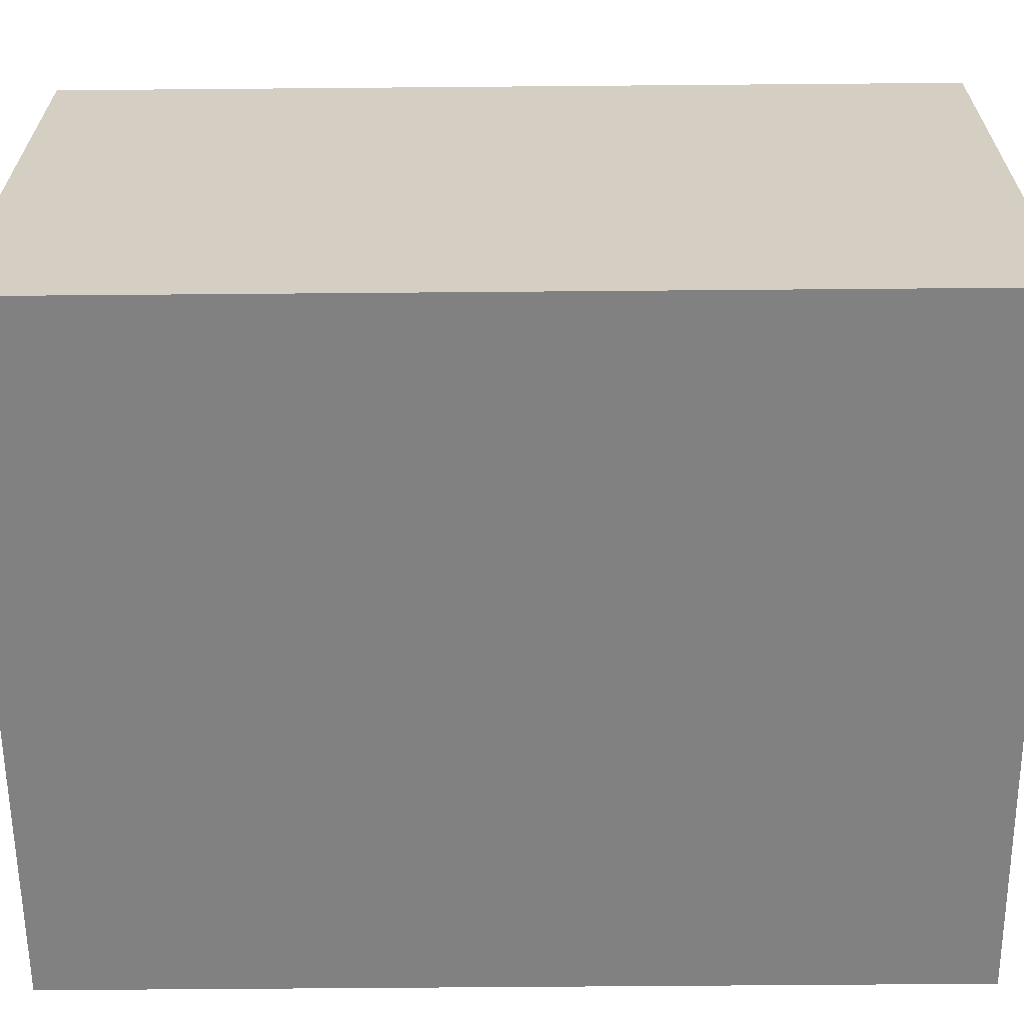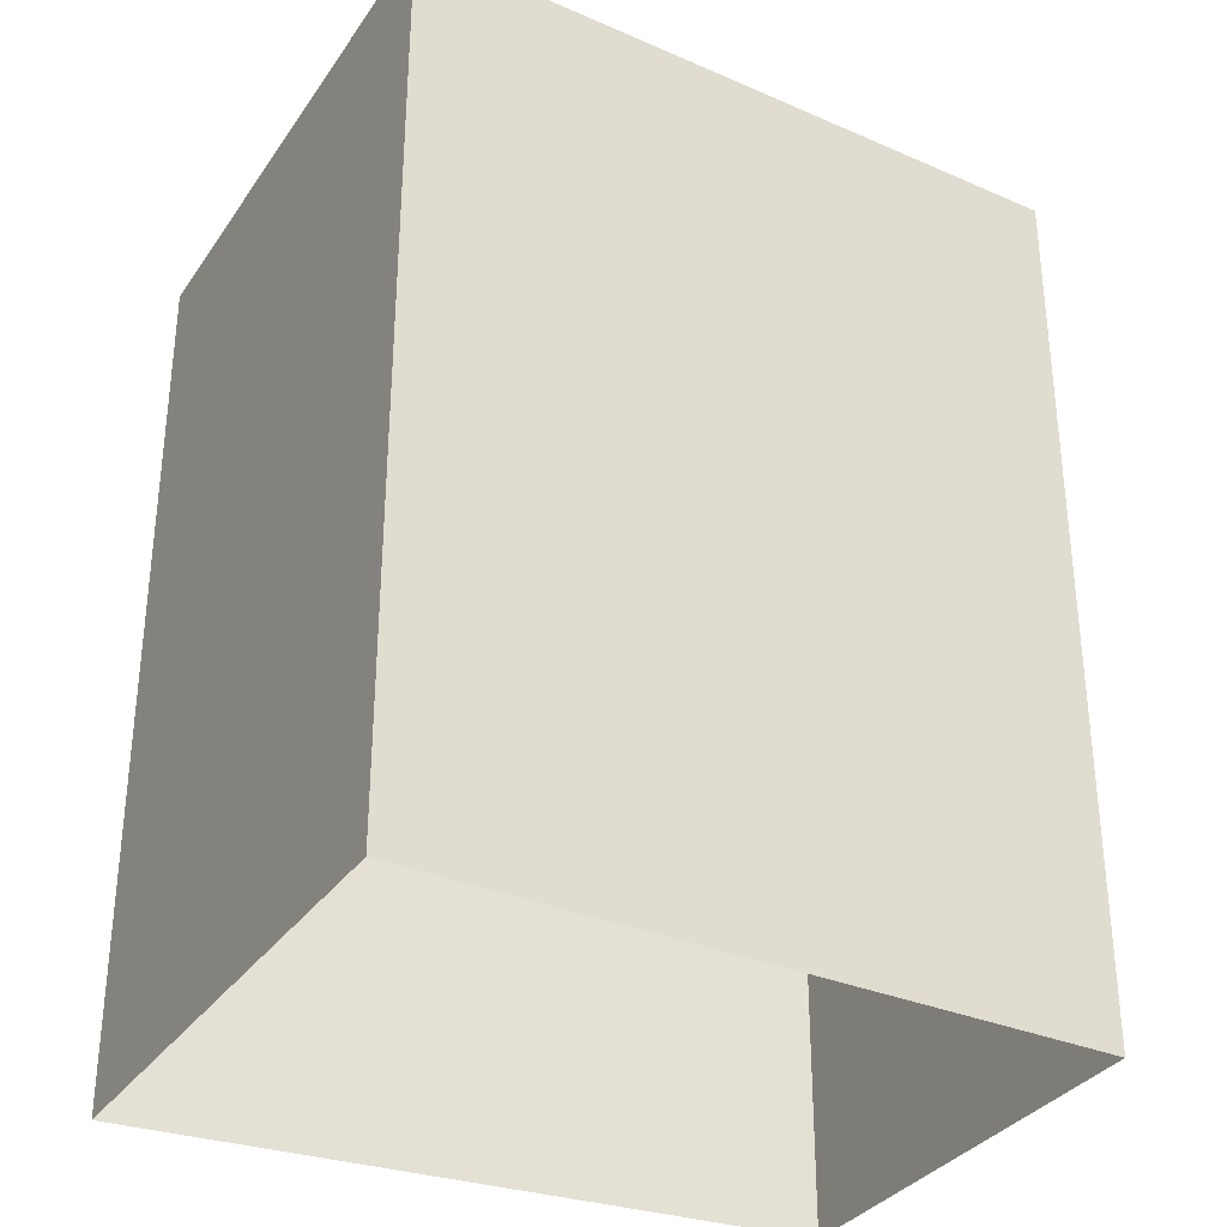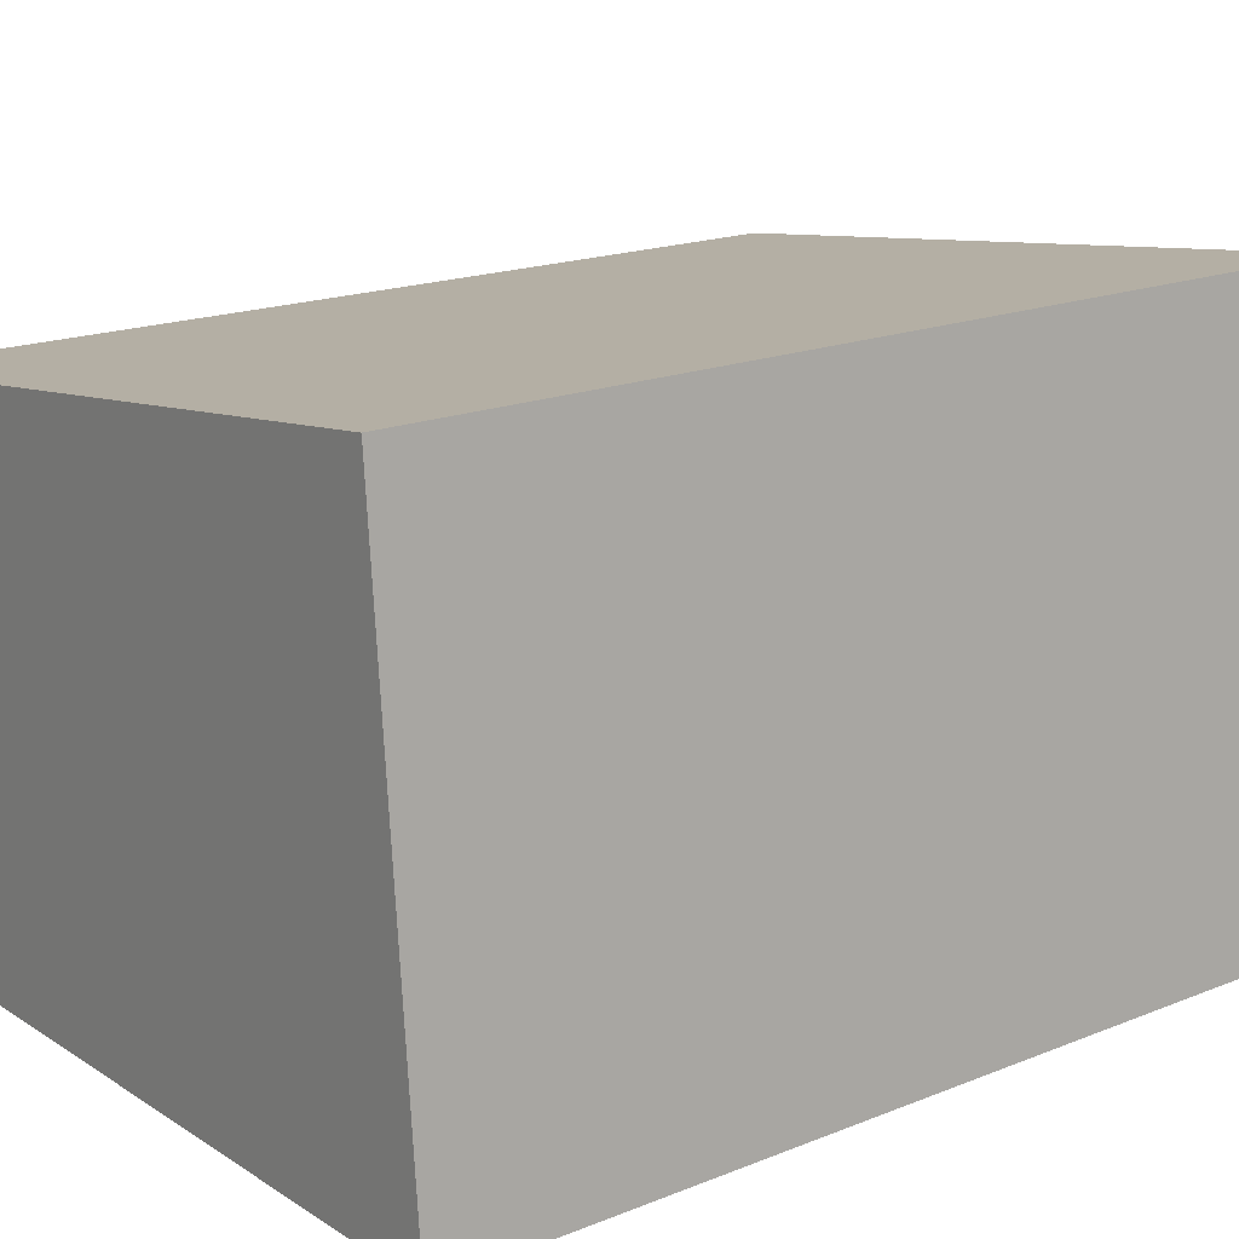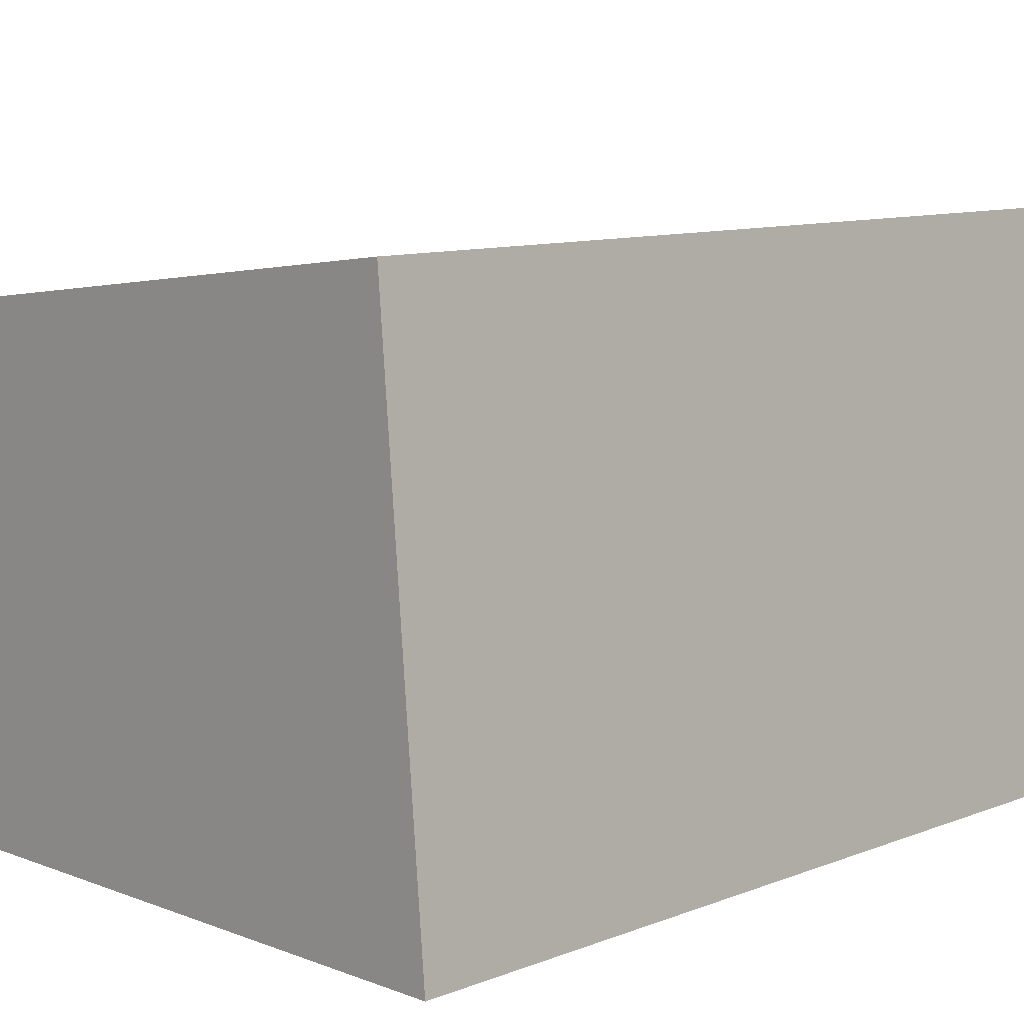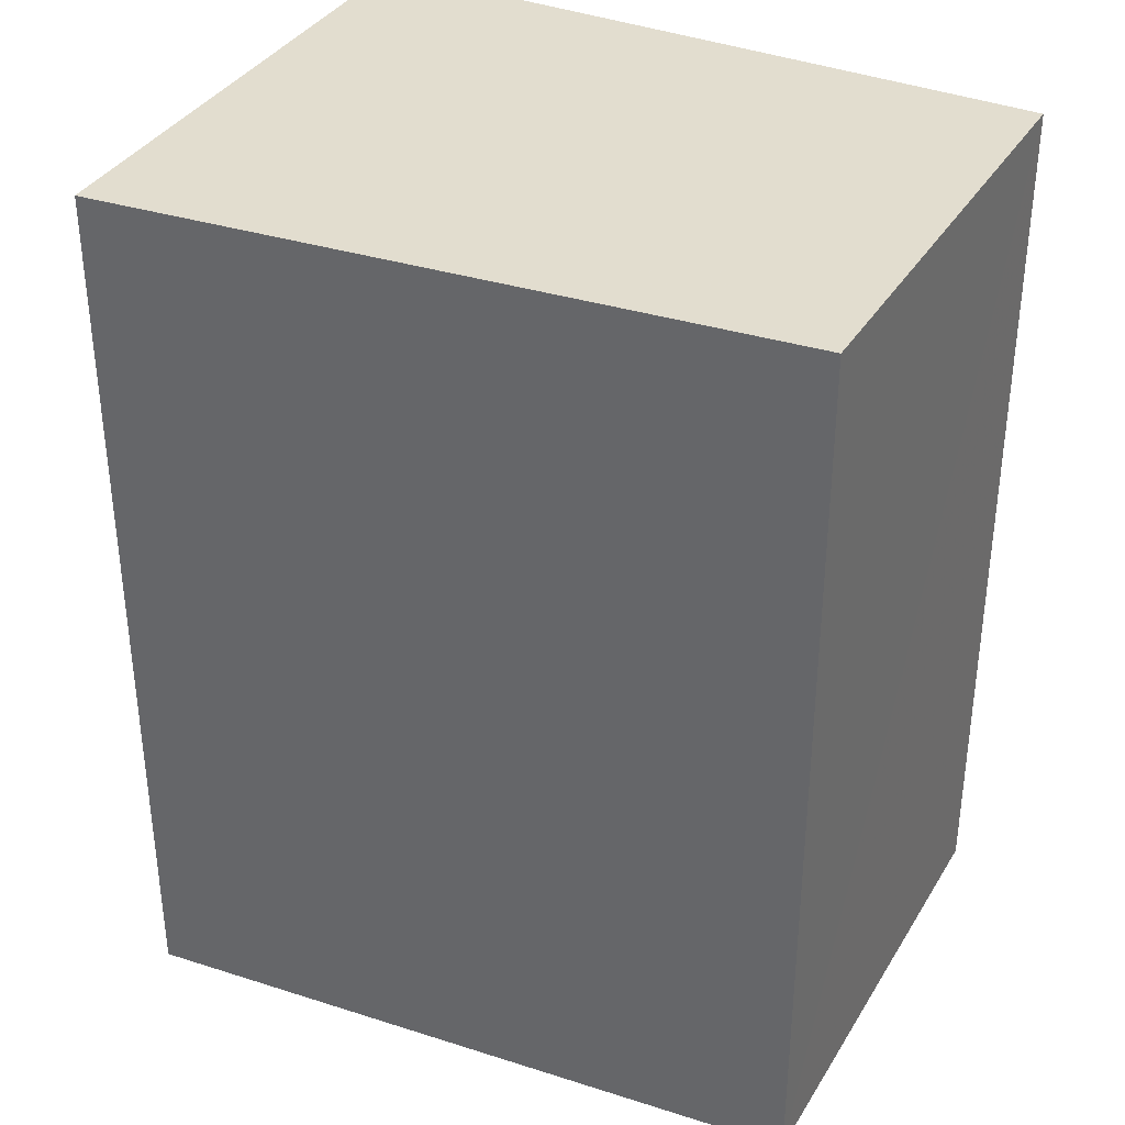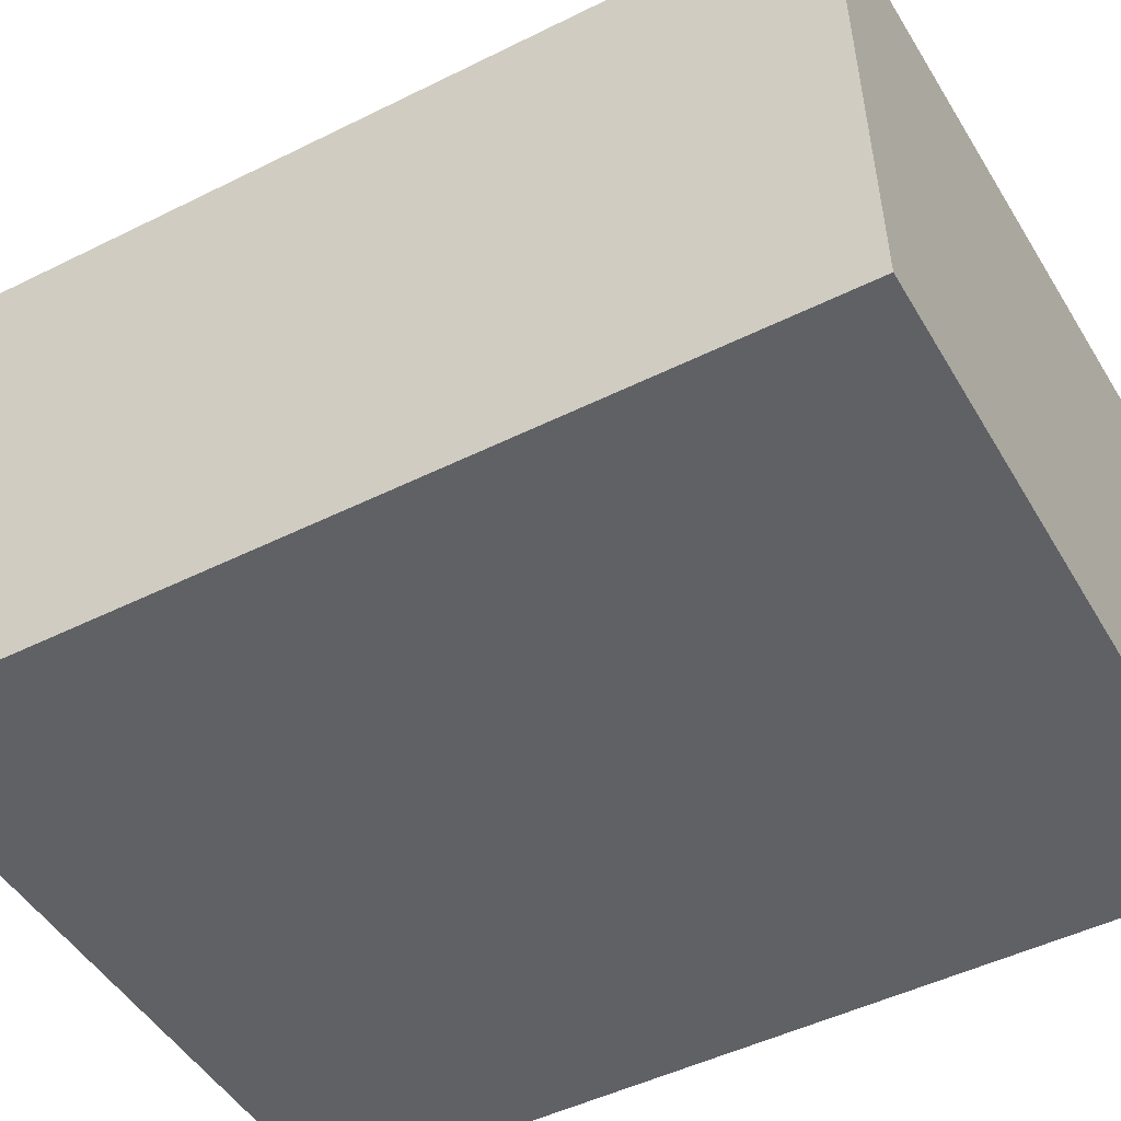
<metadata>
{"format":"obj","ext":"obj","renderer":"f3d","projection":"perspective","resolution":1024,"background":"white","views":[{"elev":-59.3,"azim":90.5,"up":"+Y"},{"elev":-32.1,"azim":155.9,"up":"+Z"},{"elev":17.8,"azim":51.9,"up":"+Y"},{"elev":10.2,"azim":45.8,"up":"+Y"},{"elev":35.0,"azim":-149.8,"up":"+Z"},{"elev":-48.5,"azim":-61.0,"up":"+Y"}]}
</metadata>
<code>
v -1.205e+04 -3.726e+04 24.49
v -1.204e+04 -3.726e+04 24.49
v -1.205e+04 -3.726e+04 24.49
v -1.204e+04 -3.726e+04 24.49
v -1.204e+04 -3.726e+04 32.89
v -1.205e+04 -3.726e+04 32.89
v -1.205e+04 -3.726e+04 32.89
v -1.204e+04 -3.726e+04 32.89
f 1 2 3
f 1 4 2
f 5 6 7
f 5 8 6
f 7 1 3
f 7 6 1
f 6 4 1
f 6 8 4
f 5 2 4
f 8 5 4
f 5 3 2
f 5 7 3

</code>
